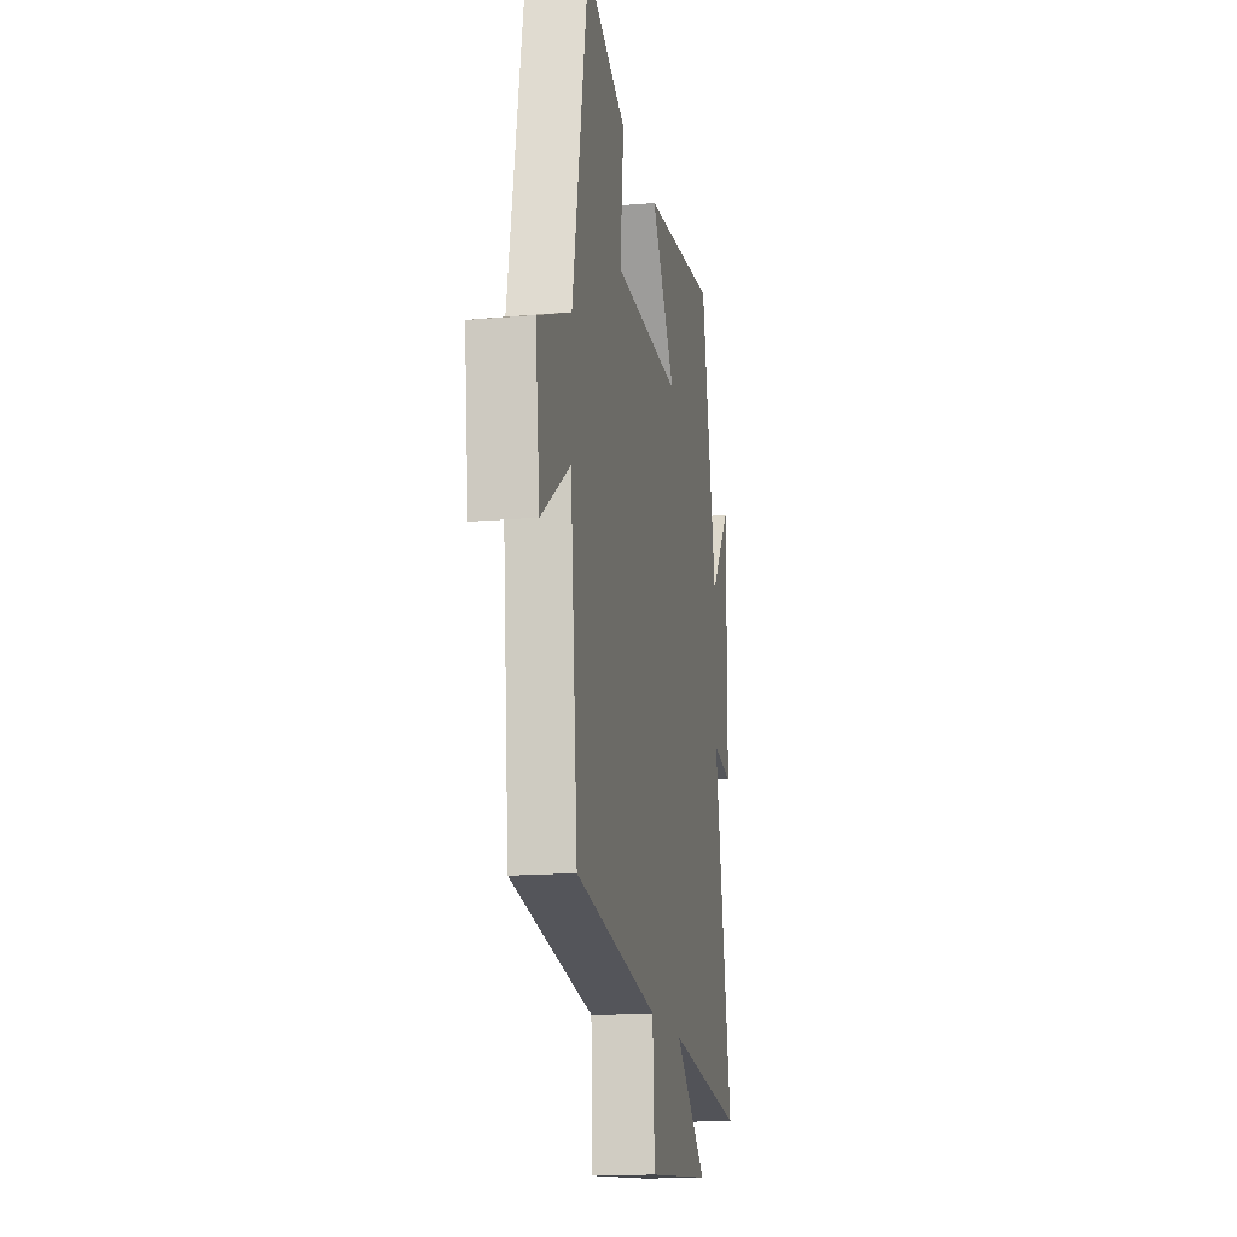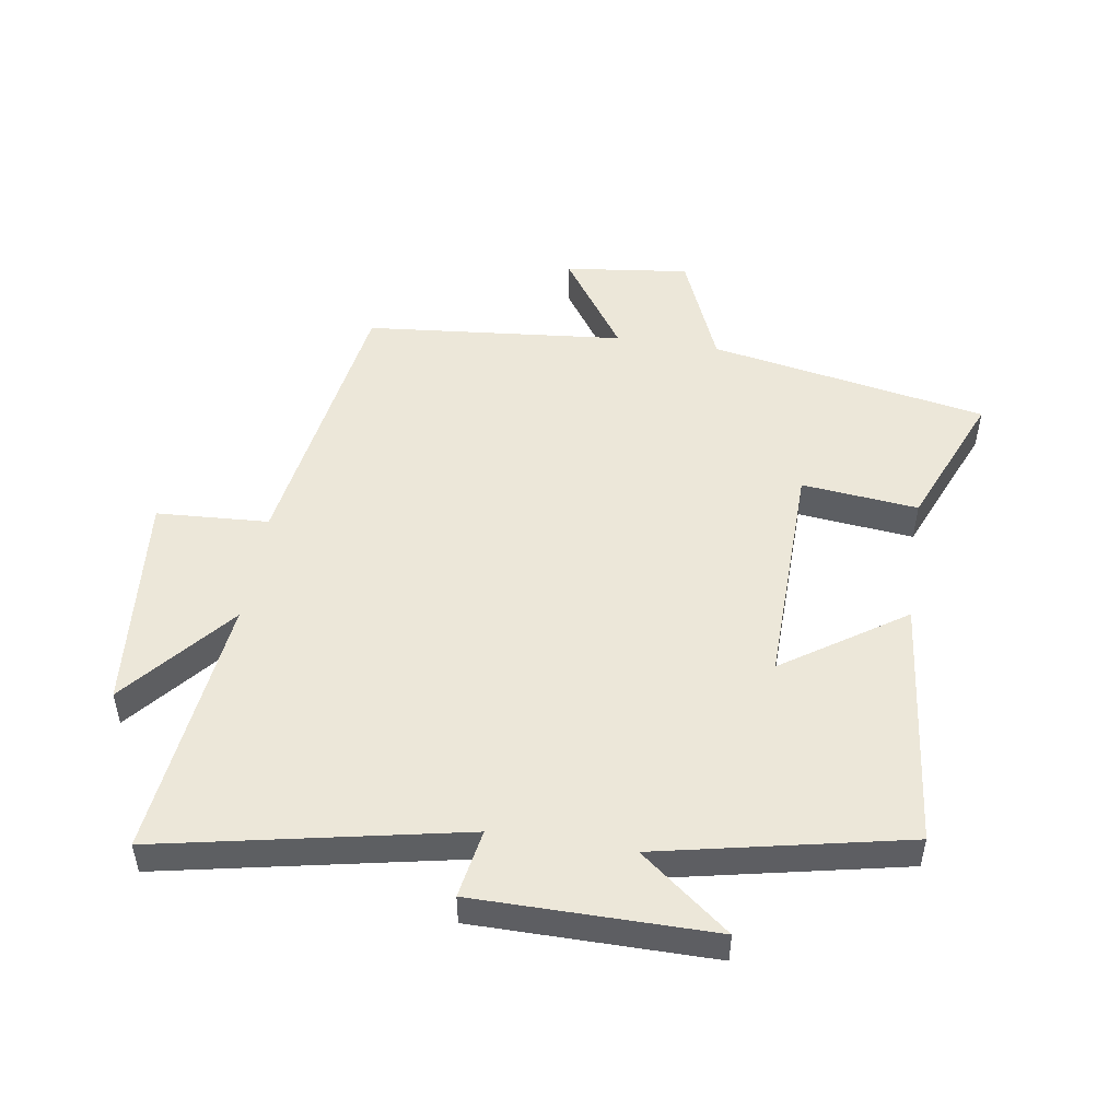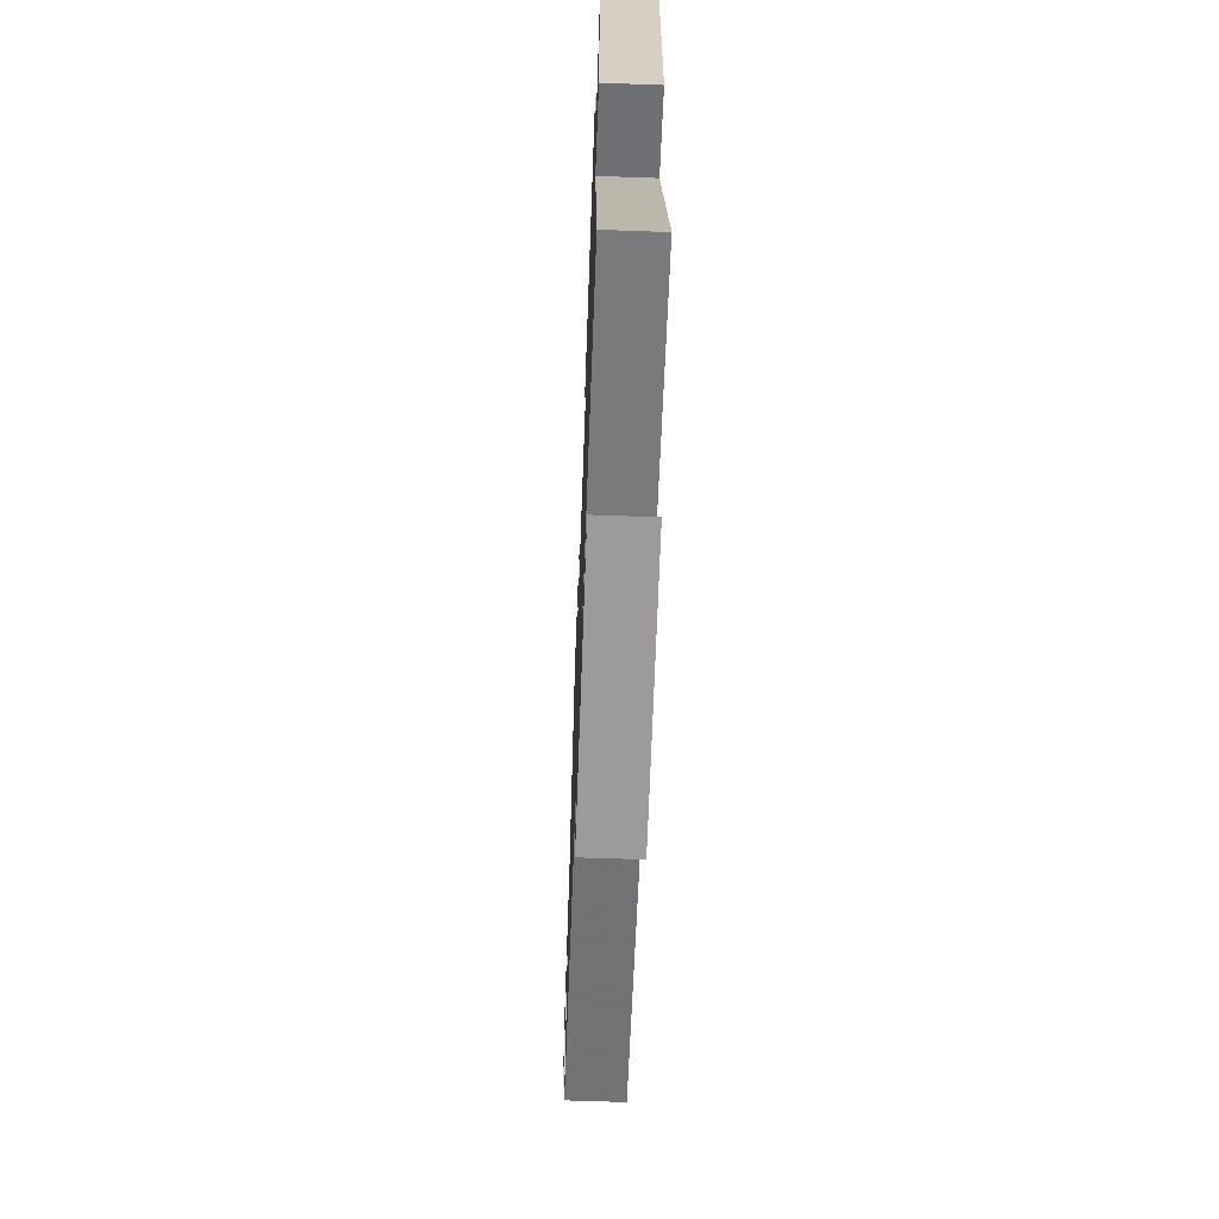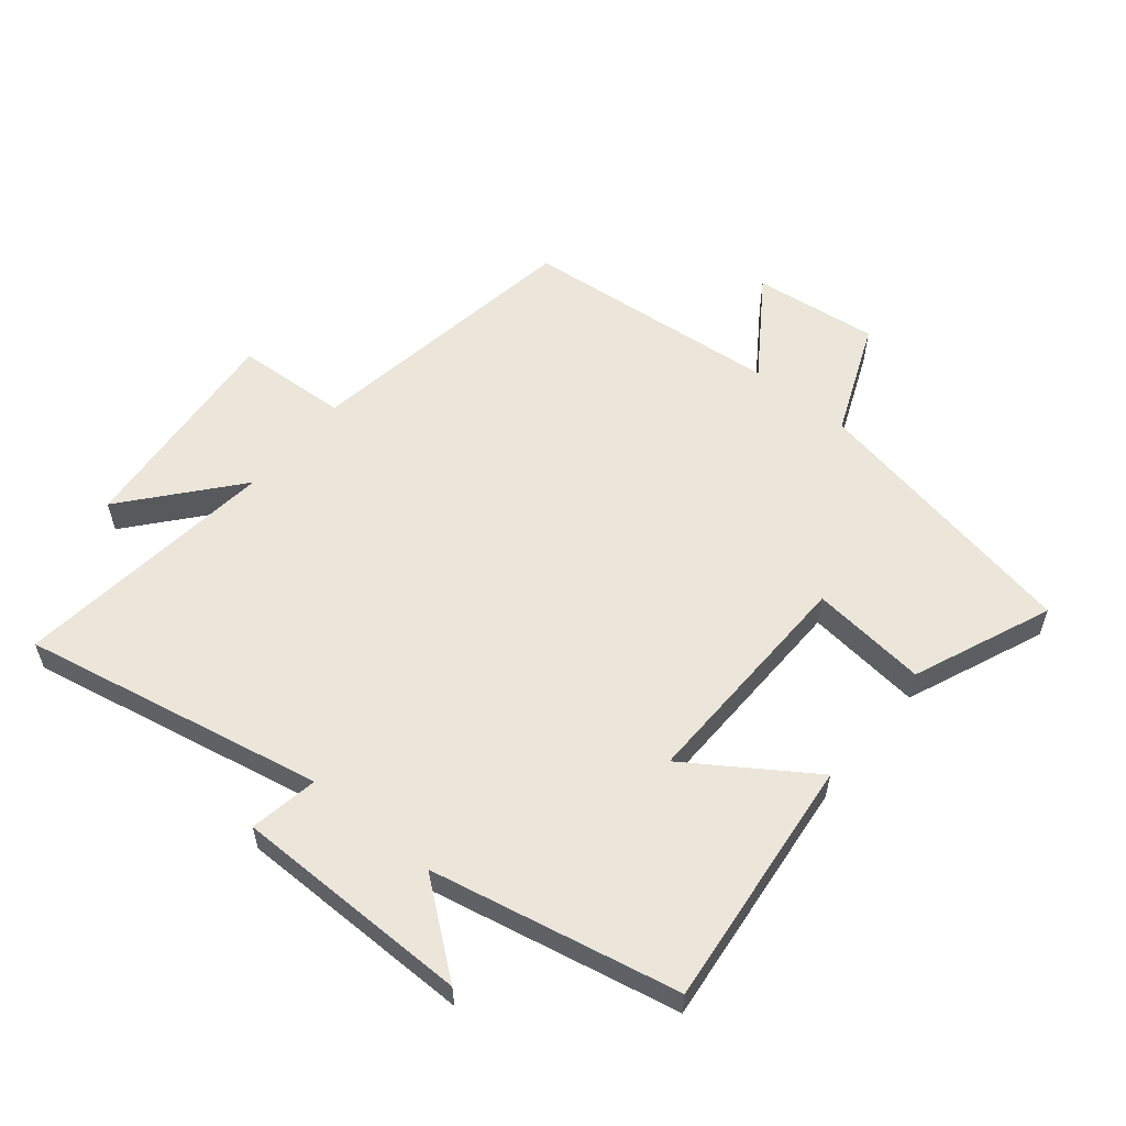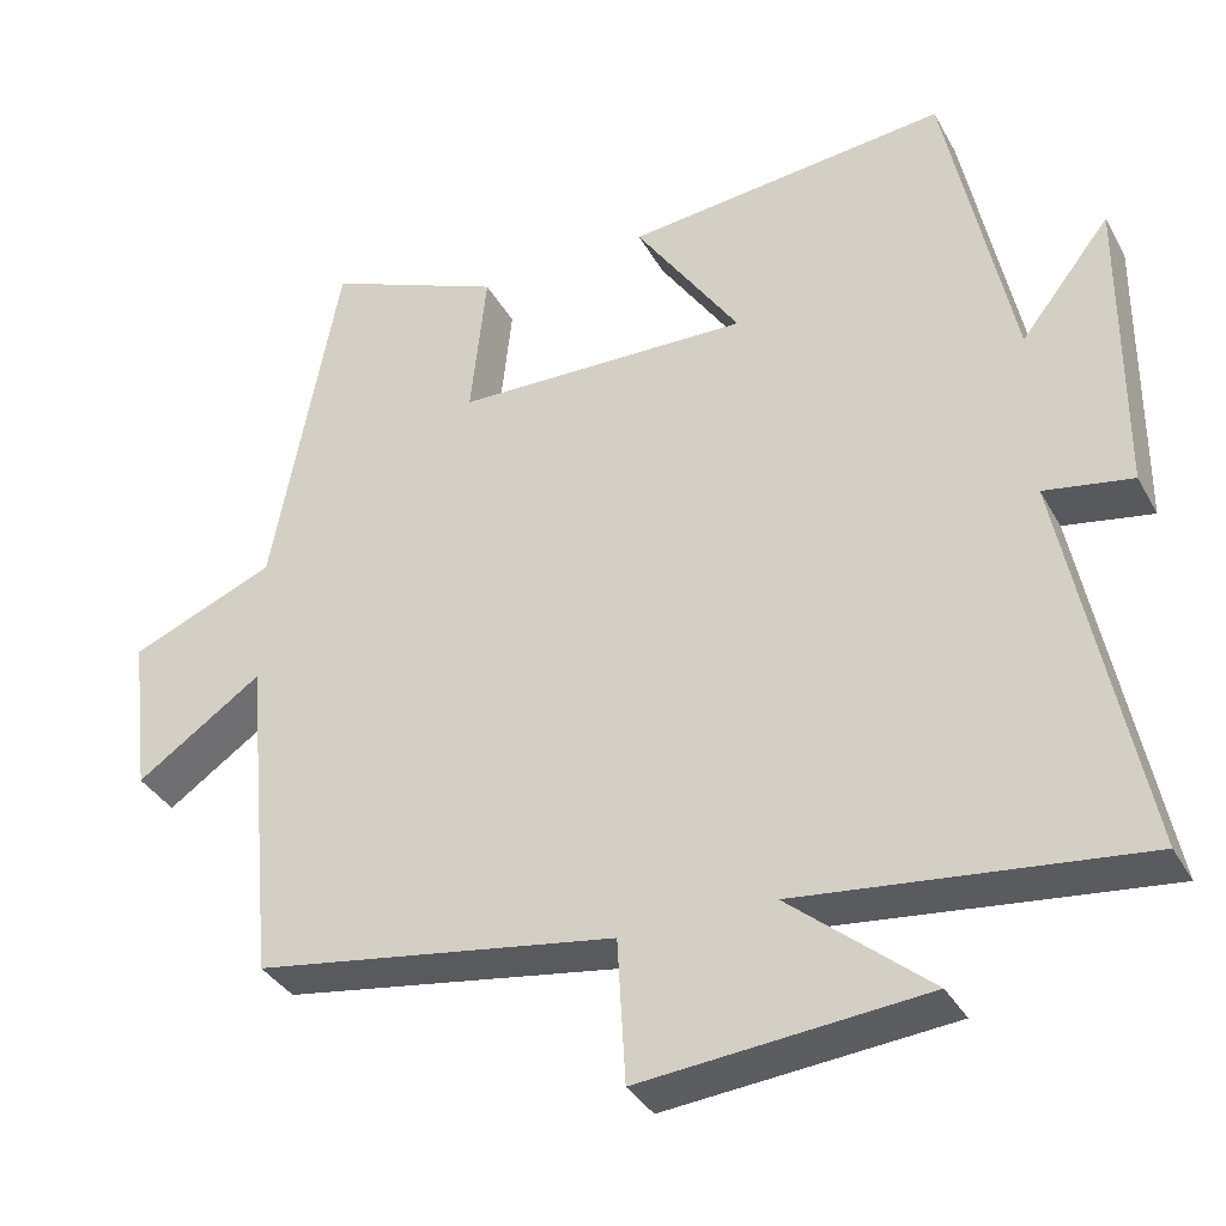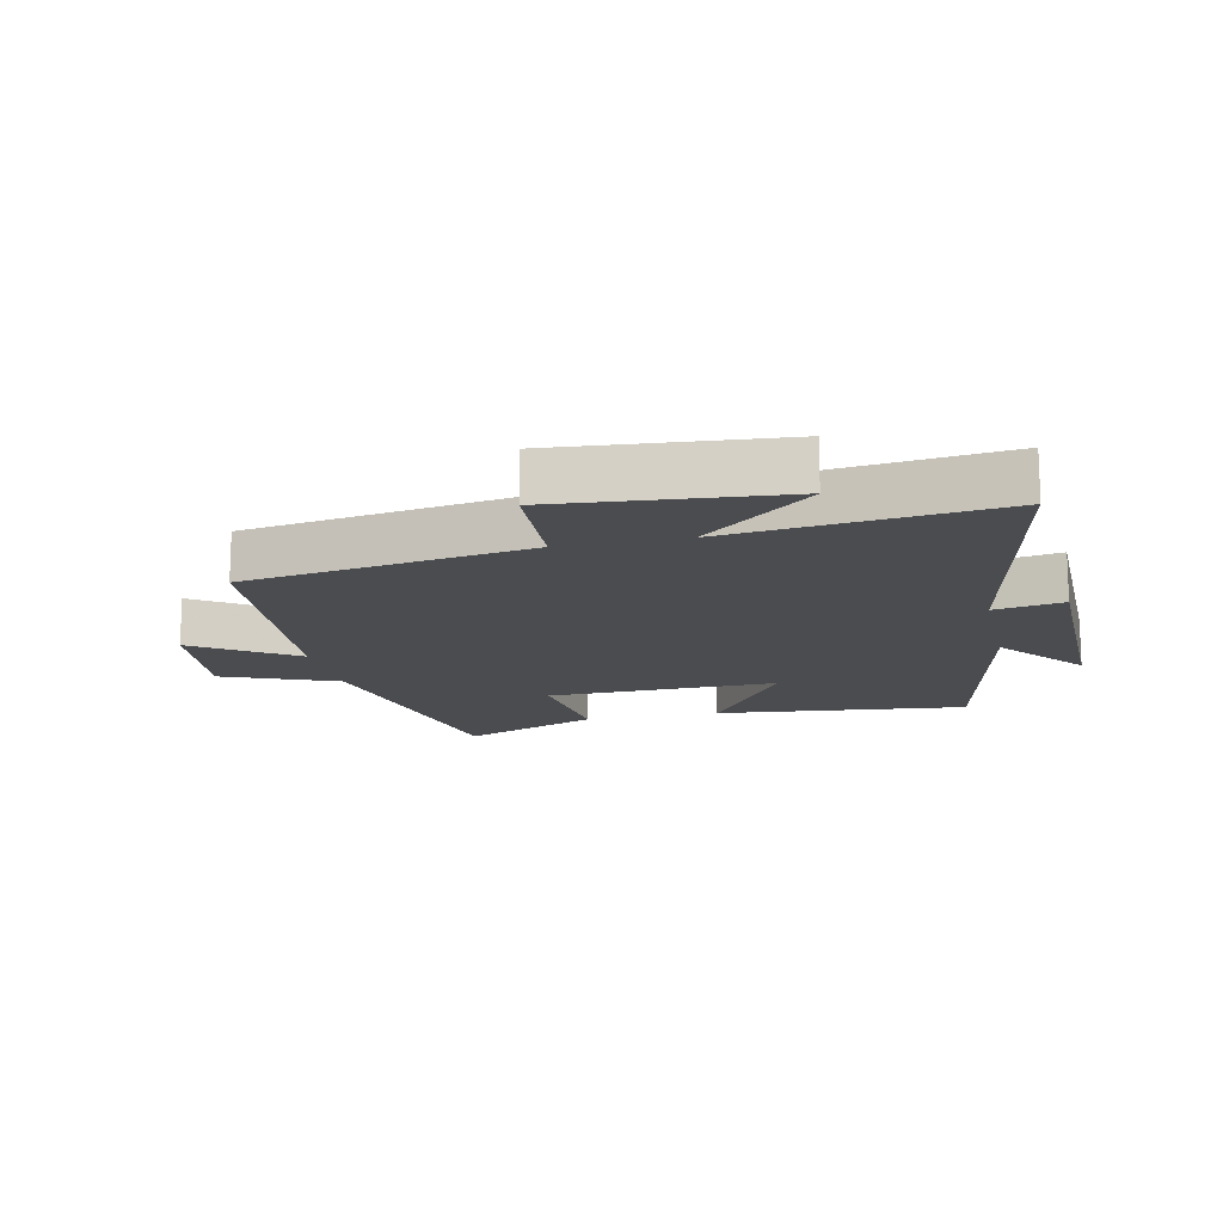
<metadata>
{"format":"obj","ext":"obj","renderer":"f3d","projection":"perspective","resolution":1024,"background":"white","views":[{"elev":-16.3,"azim":100.2,"up":"+Z"},{"elev":50.0,"azim":-81.2,"up":"+Y"},{"elev":-64.6,"azim":-92.1,"up":"+Z"},{"elev":57.2,"azim":-50.6,"up":"+Y"},{"elev":-35.6,"azim":-154.3,"up":"+Z"},{"elev":-14.7,"azim":-167.3,"up":"+Y"}]}
</metadata>
<code>
v 0.416 0.07 0.591
v 0.5 0.07 0.149
v 0.68 0.07 0.074
v 0.656 0.07 -0.124
v 0.5 0.07 -0.017
v 0.461 0.07 -0.43
v 0.013 0.07 -0.5
v 0.003 0.07 -0.678
v -0.349 0.07 -0.646
v -0.175 0.07 -0.5
v -0.596 0.07 -0.548
v -0.5 0.07 -0.068
v -0.609 0.07 -0.087
v -0.611 0.07 0.291
v -0.5 0.07 0.15
v -0.418 0.07 0.543
v -0.019 0.07 0.5
v -0.149 0.07 0.307
v 0.217 0.07 0.315
v 0.197 0.07 0.5
v 0.416 0 0.591
v 0.5 0 0.149
v 0.68 0 0.074
v 0.656 0 -0.124
v 0.5 0 -0.017
v 0.461 0 -0.43
v 0.013 0 -0.5
v 0.003 0 -0.678
v -0.349 0 -0.646
v -0.175 0 -0.5
v -0.596 0 -0.548
v -0.5 0 -0.068
v -0.609 0 -0.087
v -0.611 0 0.291
v -0.5 0 0.15
v -0.418 0 0.543
v -0.019 0 0.5
v -0.149 0 0.307
v 0.217 0 0.315
v 0.197 0 0.5
f 19 20 1 2
f 18 19 2
f 15 16 17 18
f 15 18 2 3
f 12 13 14 15
f 12 15 3
f 10 11 12
f 7 8 9 10
f 5 6 7 10
f 5 10 12
f 3 4 5
f 3 5 12
f 22 21 40 39
f 22 39 38
f 38 37 36 35
f 23 22 38 35
f 35 34 33 32
f 23 35 32
f 32 31 30
f 30 29 28 27
f 30 27 26 25
f 32 30 25
f 25 24 23
f 32 25 23
f 1 21 22 2
f 2 22 23 3
f 3 23 24 4
f 4 24 25 5
f 5 25 26 6
f 6 26 27 7
f 7 27 28 8
f 8 28 29 9
f 9 29 30 10
f 10 30 31 11
f 11 31 32 12
f 12 32 33 13
f 13 33 34 14
f 14 34 35 15
f 15 35 36 16
f 16 36 37 17
f 17 37 38 18
f 18 38 39 19
f 19 39 40 20
f 20 40 21 1

</code>
